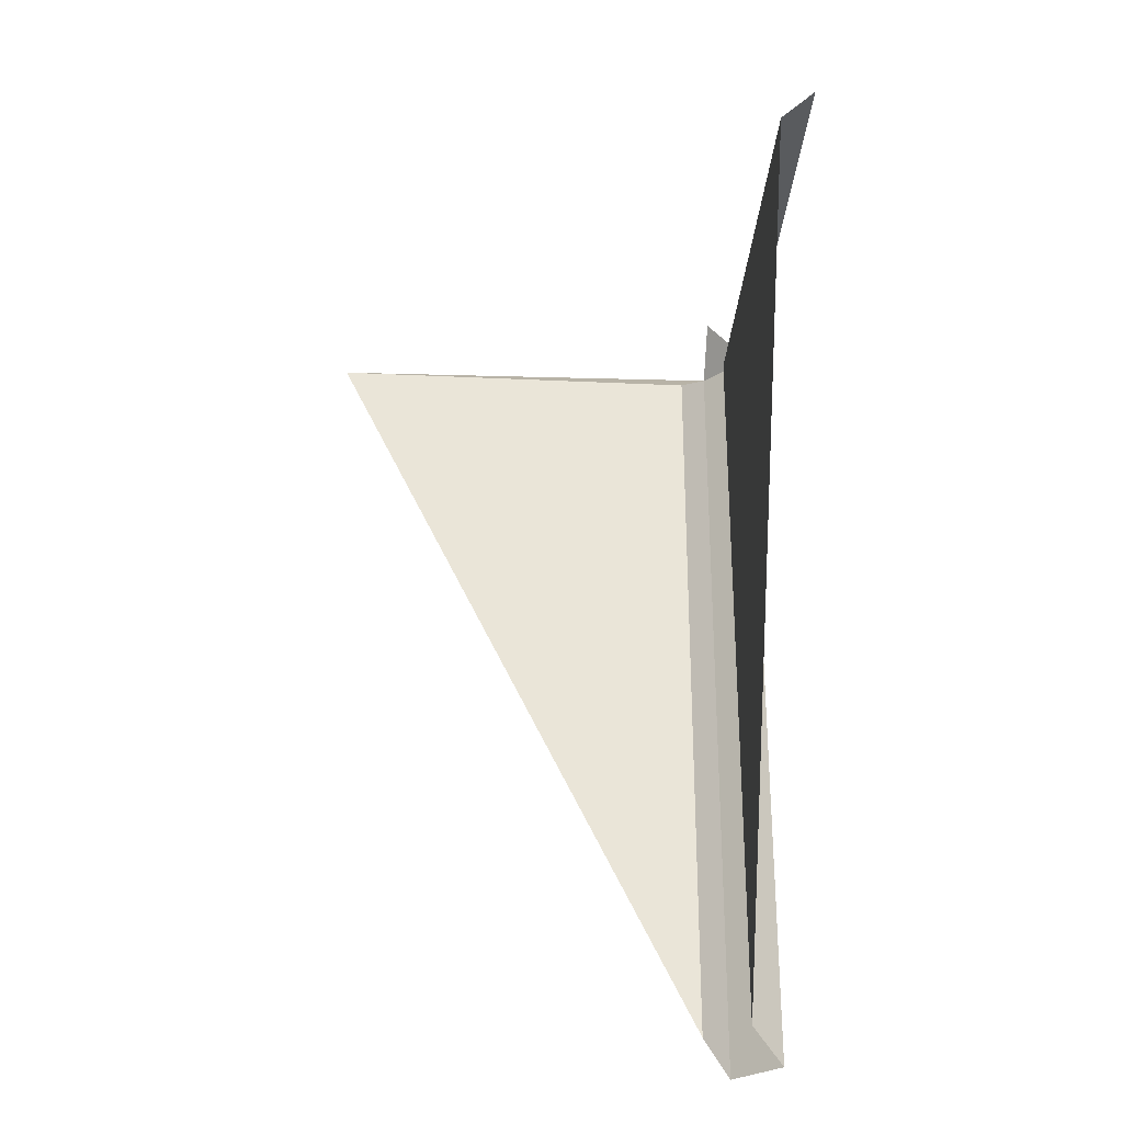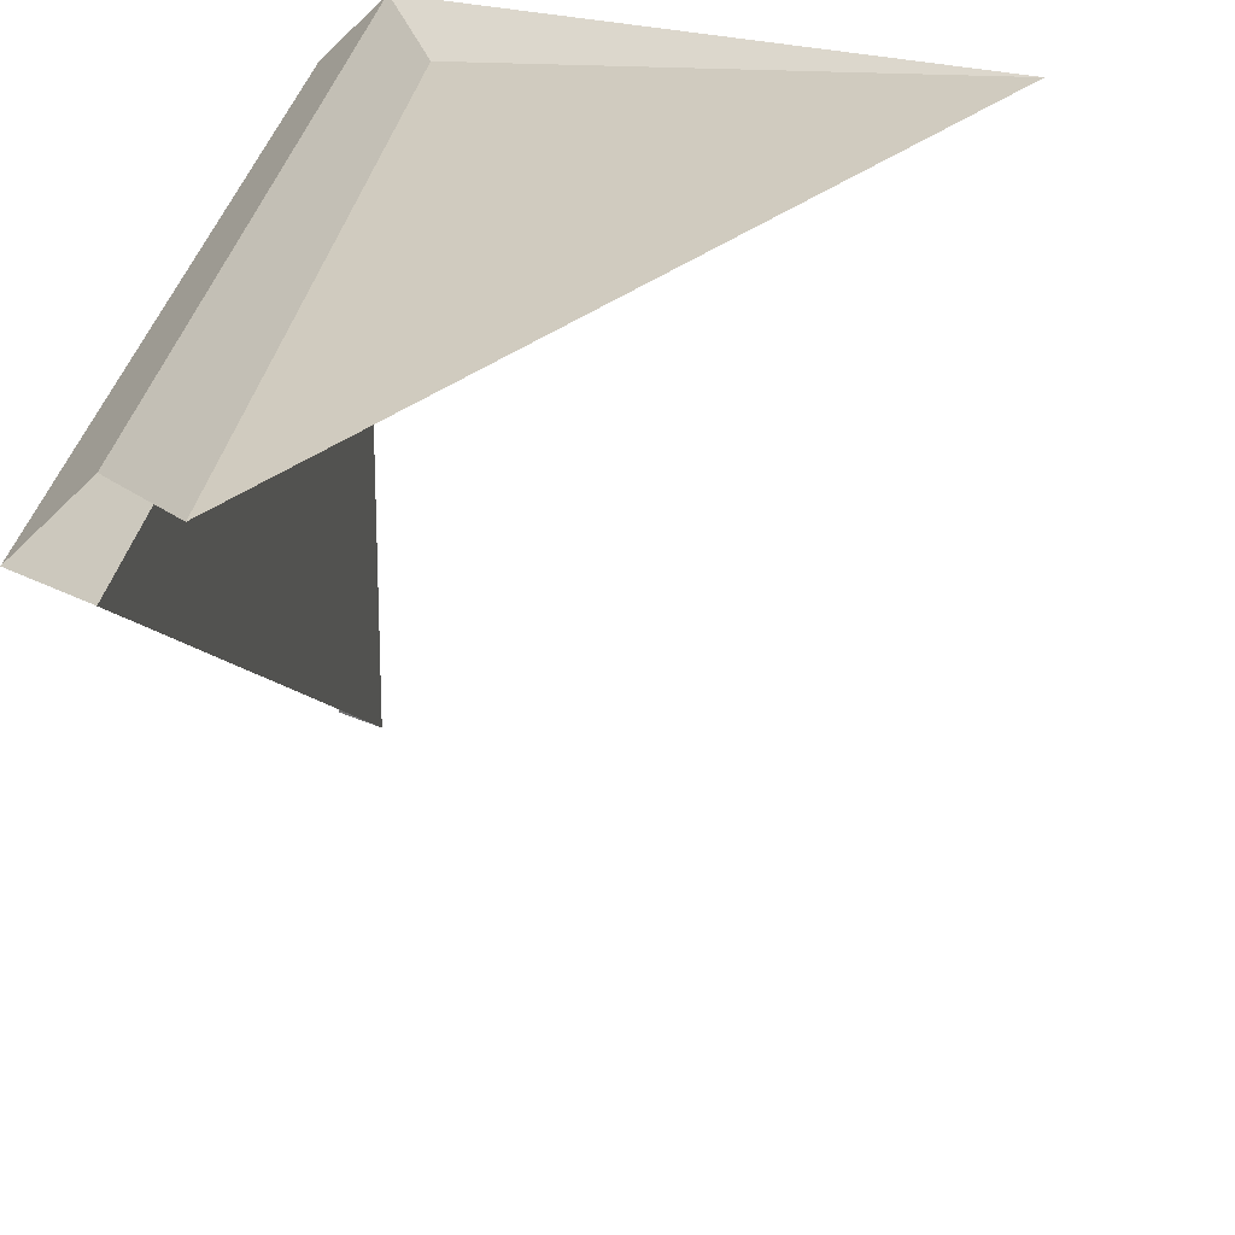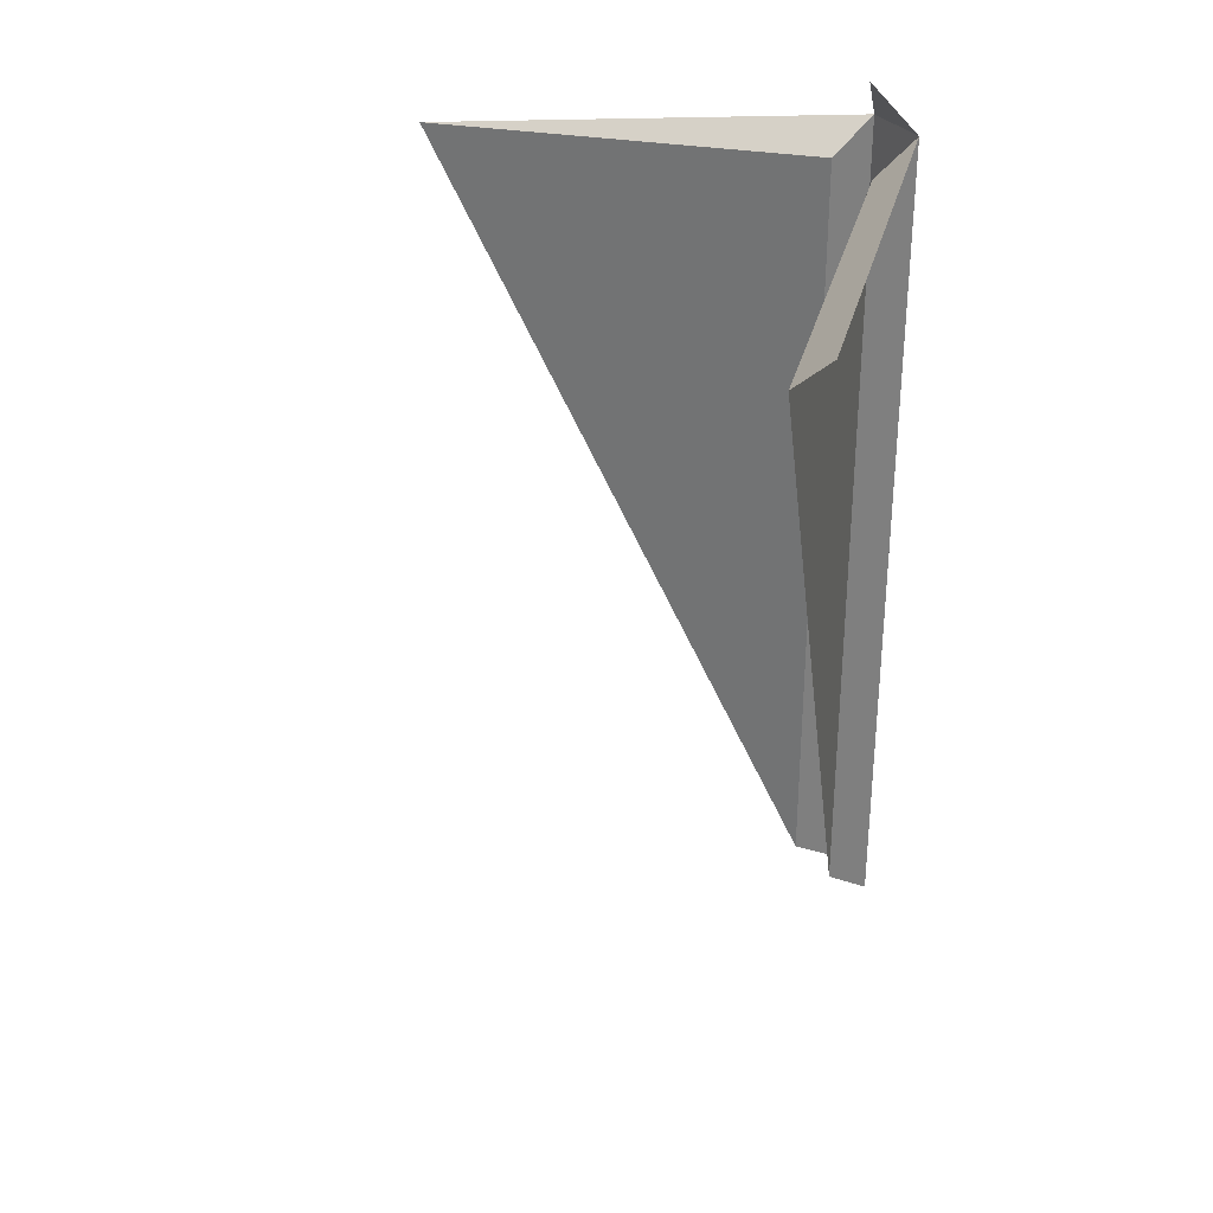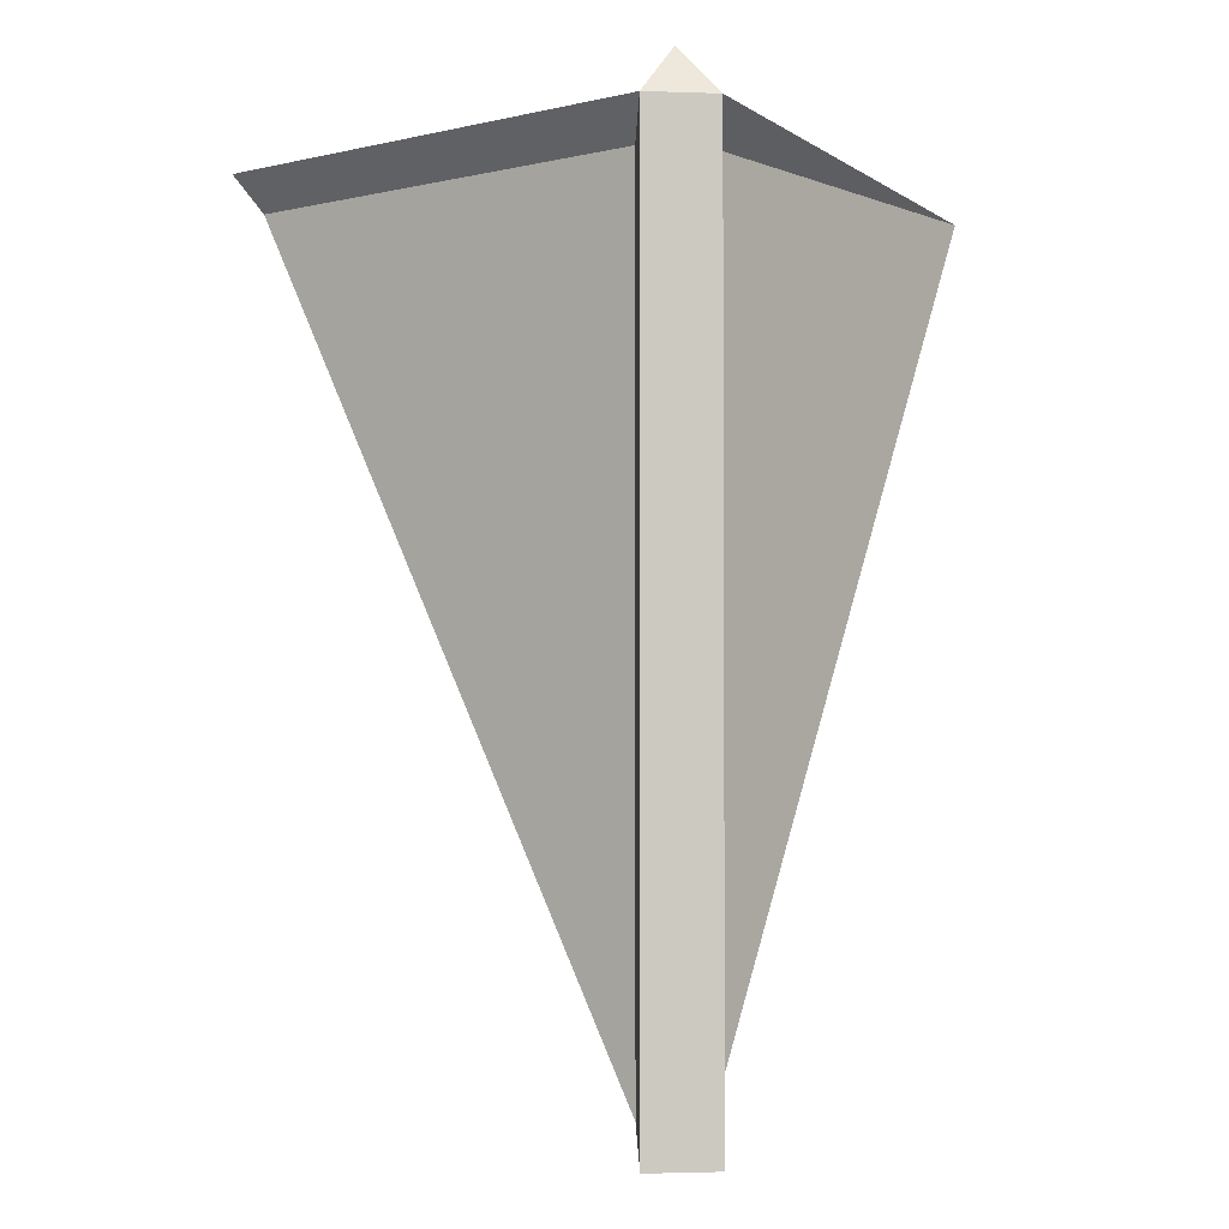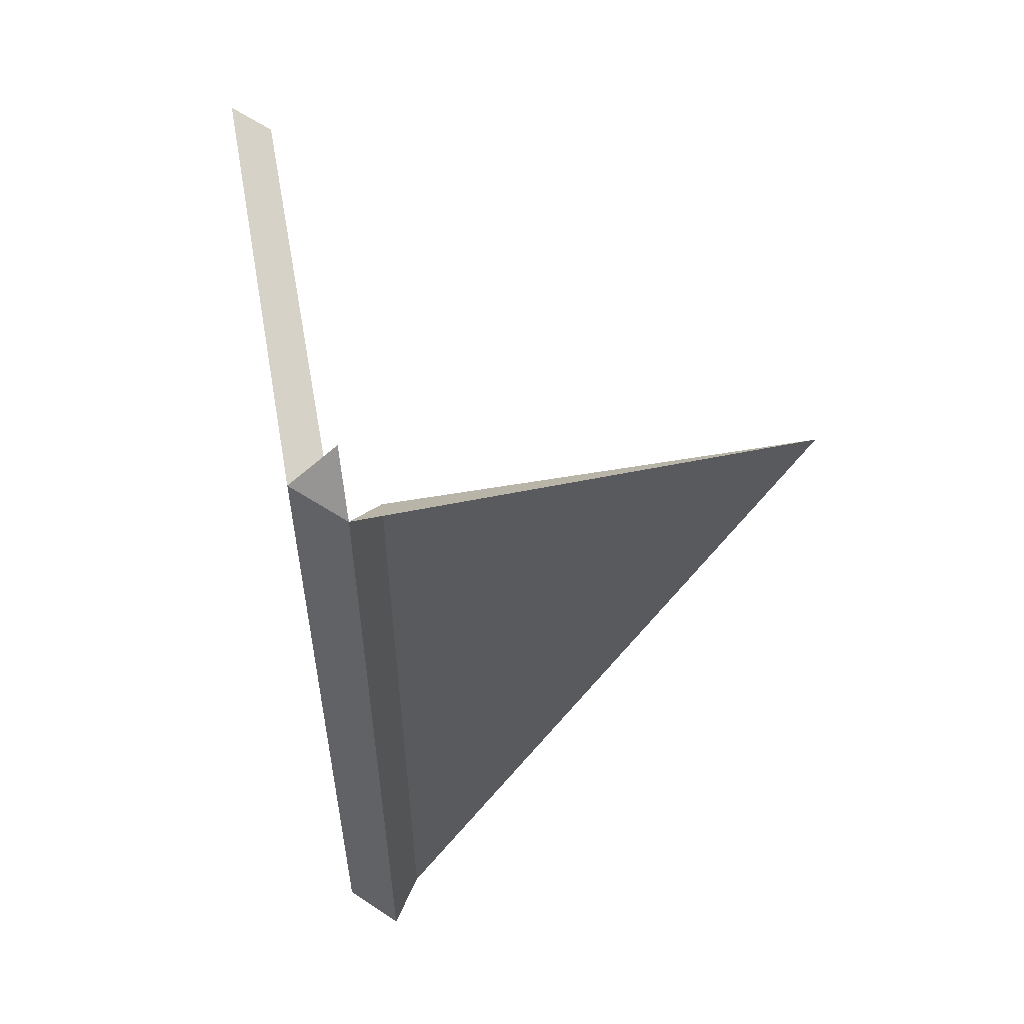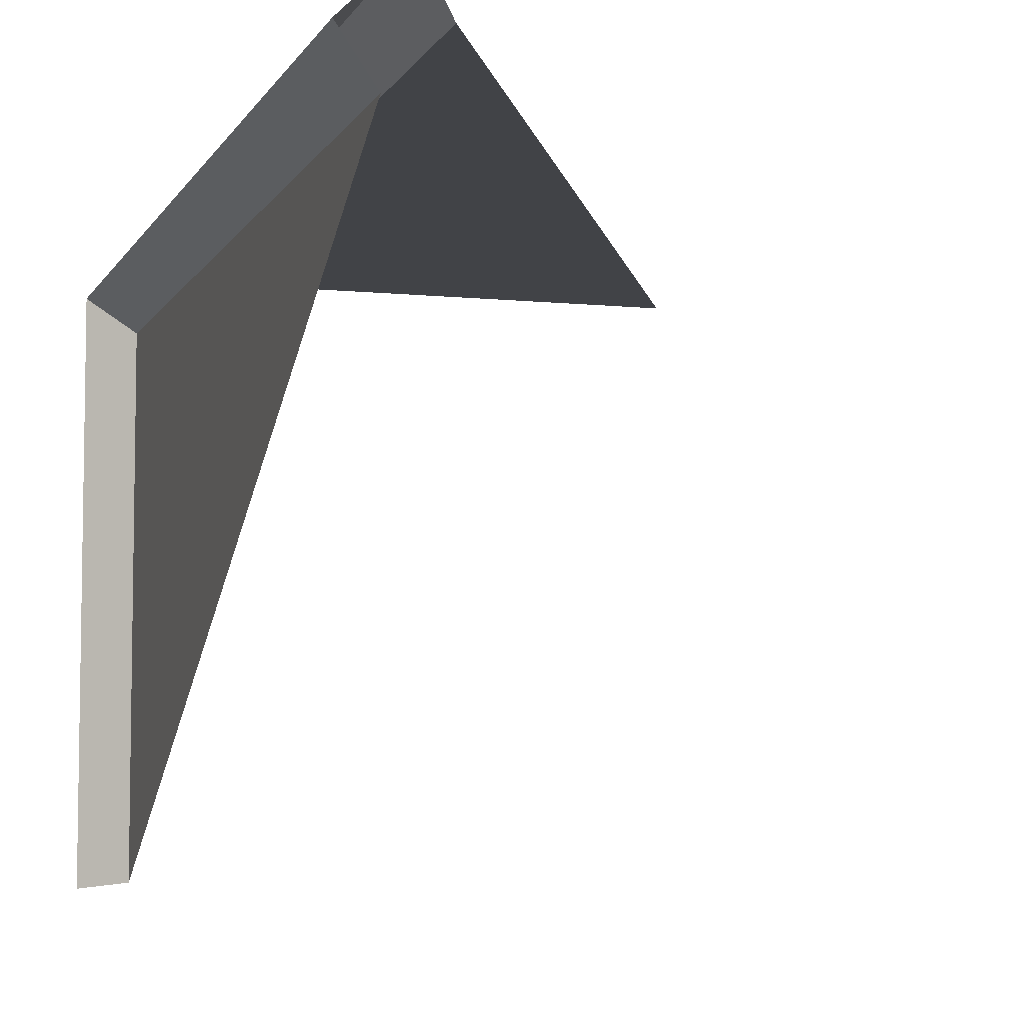
<metadata>
{"format":"obj","ext":"obj","renderer":"f3d","projection":"perspective","resolution":1024,"background":"white","views":[{"elev":-29.4,"azim":-3.9,"up":"+Z"},{"elev":23.7,"azim":-174.4,"up":"+Y"},{"elev":31.7,"azim":13.7,"up":"+Z"},{"elev":-2.5,"azim":128.2,"up":"+Z"},{"elev":55.3,"azim":169.6,"up":"+Z"},{"elev":-7.0,"azim":163.4,"up":"+Y"}]}
</metadata>
<code>
g default
v 1.34 1.489 1.34
v 1.34 1.34 1.489
v 1.489 1.34 1.34
v 1.34 1.489 -1.34
v 1.489 1.34 -1.34
v 1.239 1.377 1.239
v 1.239 1.377 -1.239
v 1.377 1.239 -1.239
v 1.377 1.239 1.239
v 1.377 -0.1257 1.239
v 1.489 -0.1403 1.34
v 0 1.377 1.239
g CrateBroken1 CrateBrokenPieces
f 1 3 5 4
f 10 8 9
f 1 2 3
f 12 1 6
f 1 4 7 6
f 5 3 9 8
f 3 11 10 9
f 7 12 6

</code>
